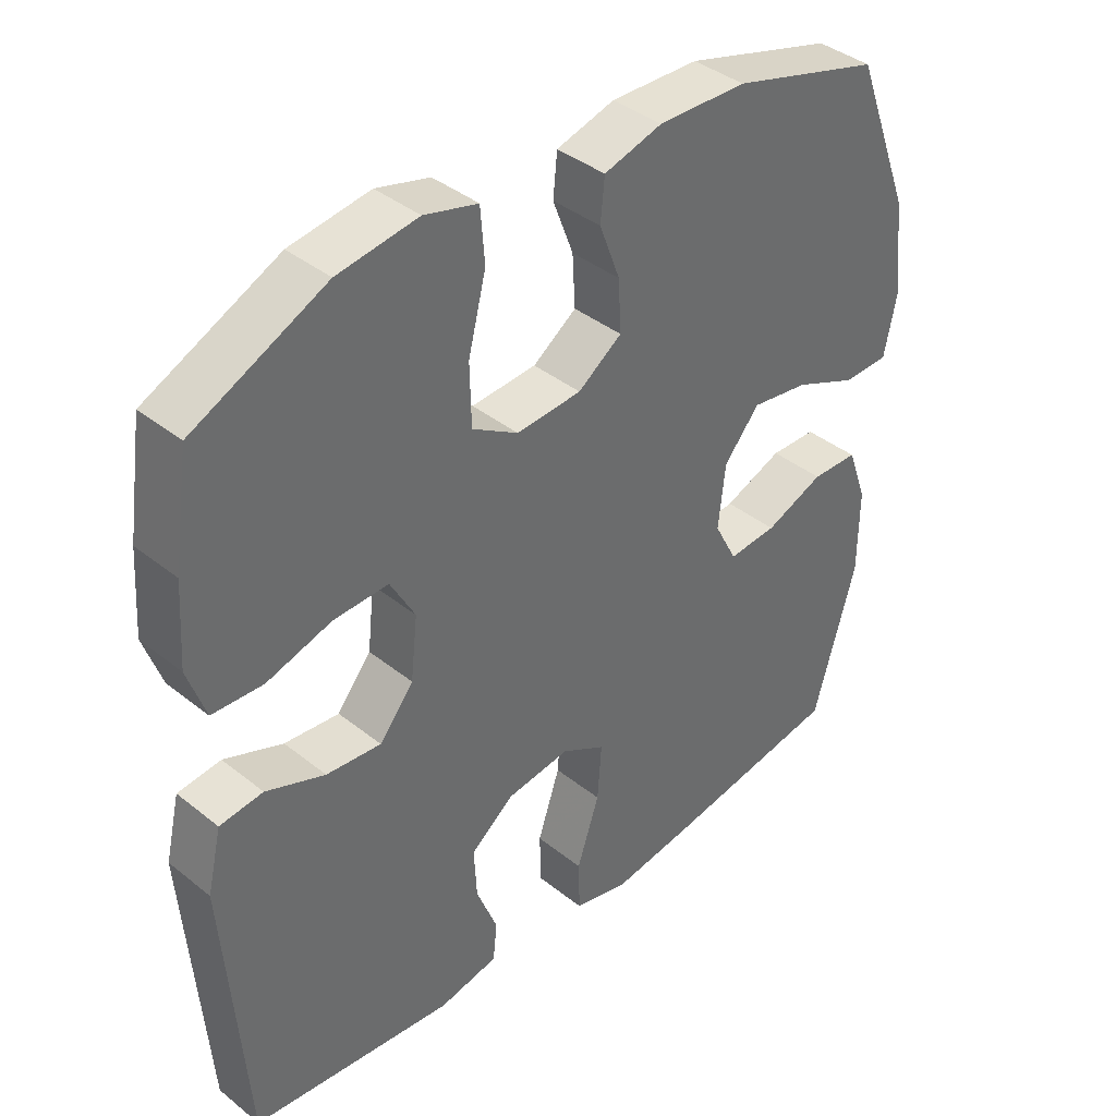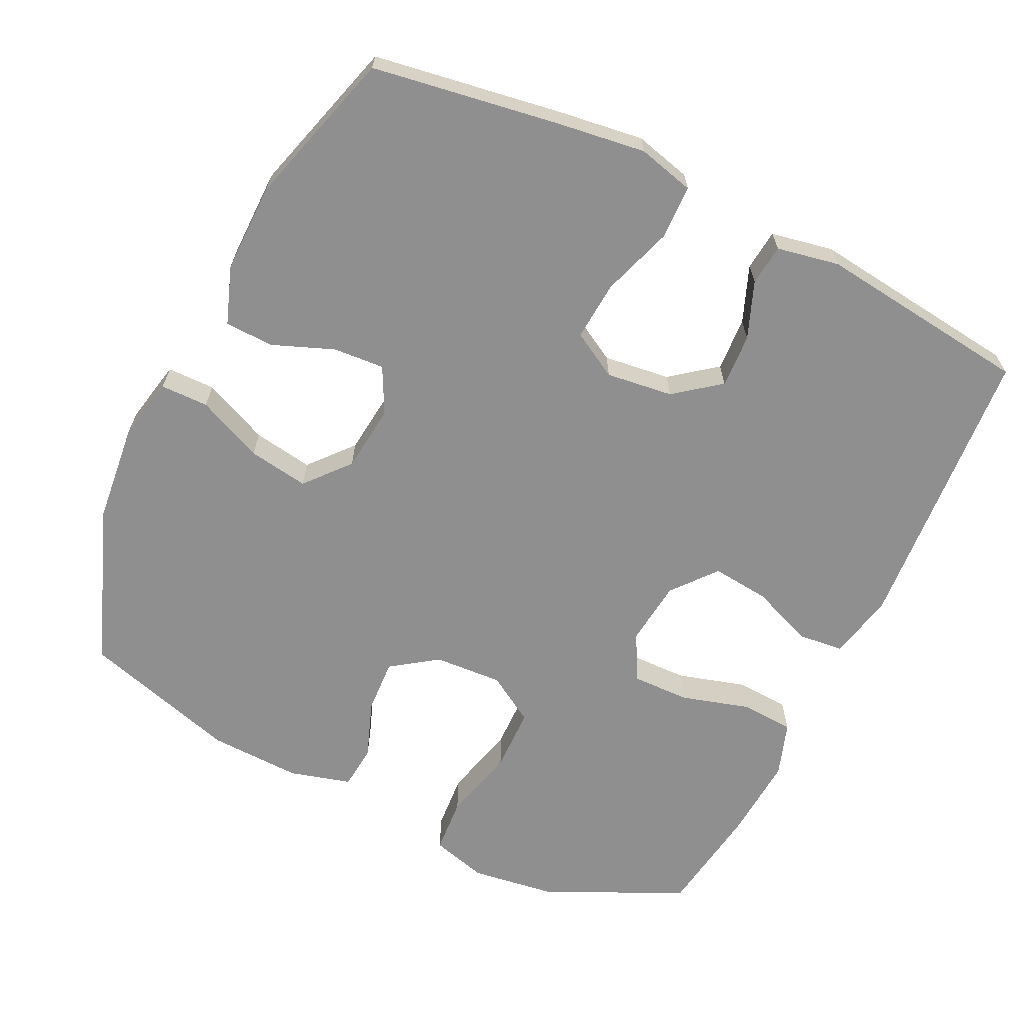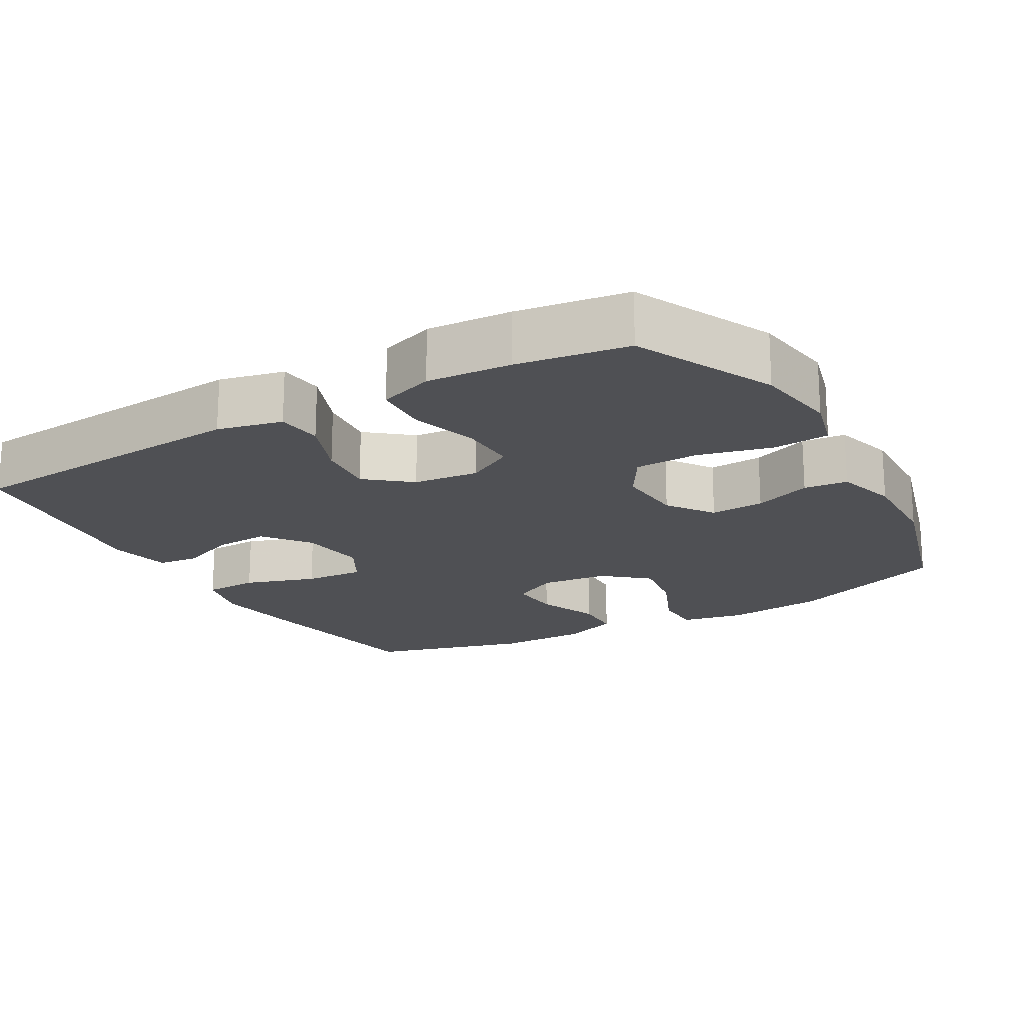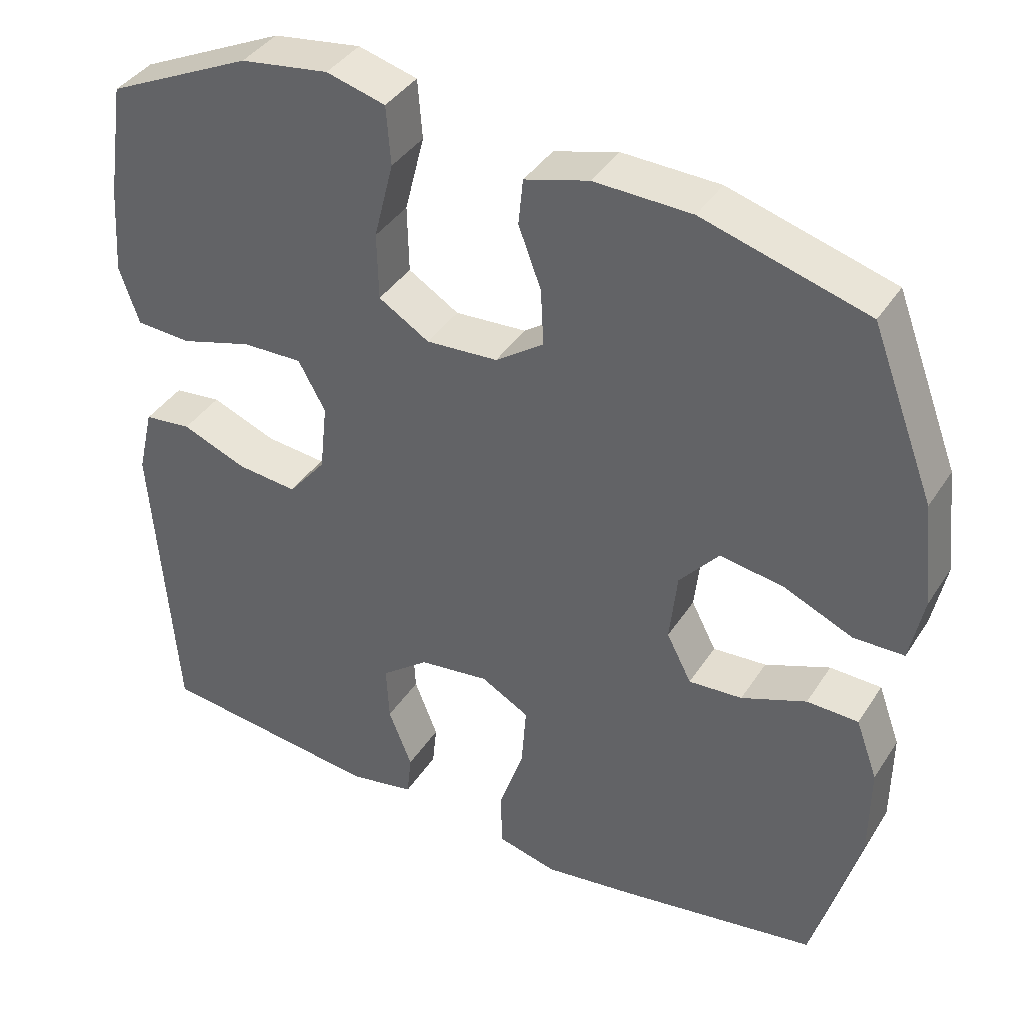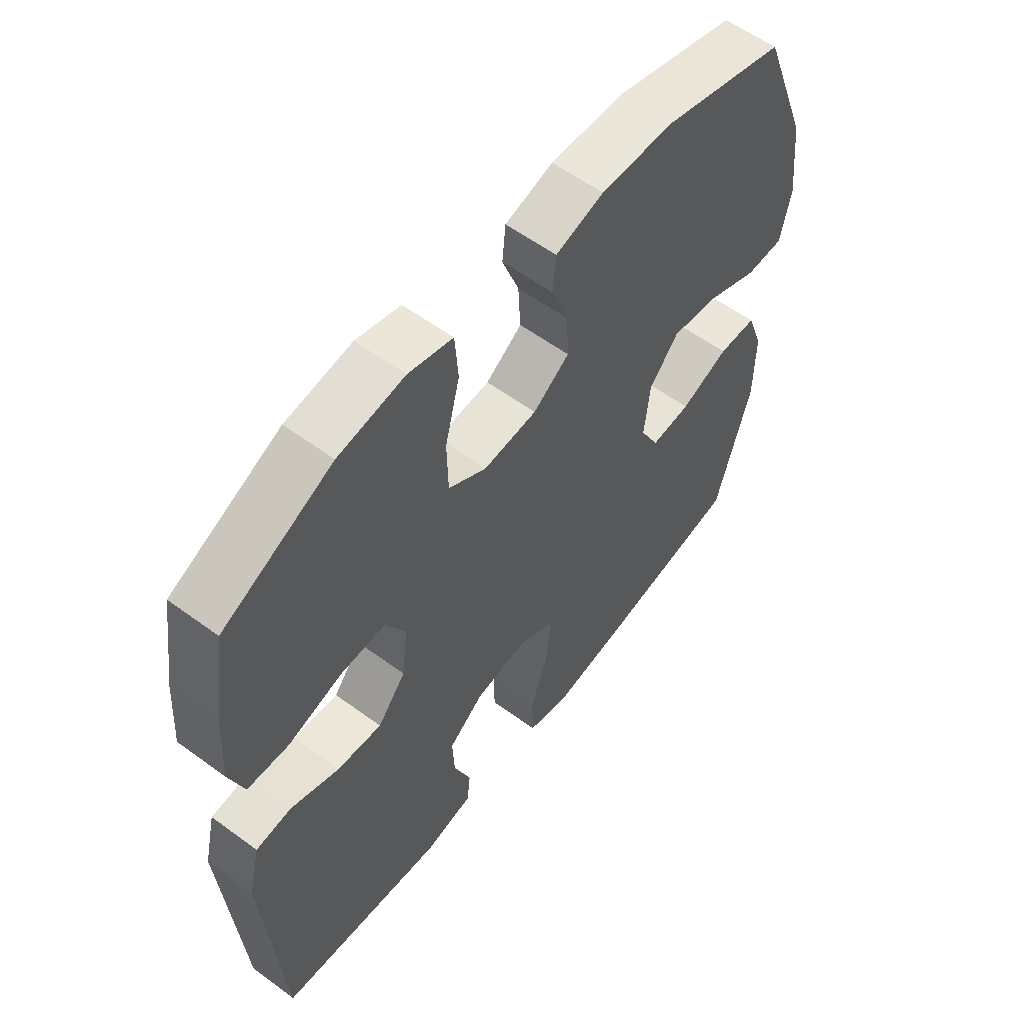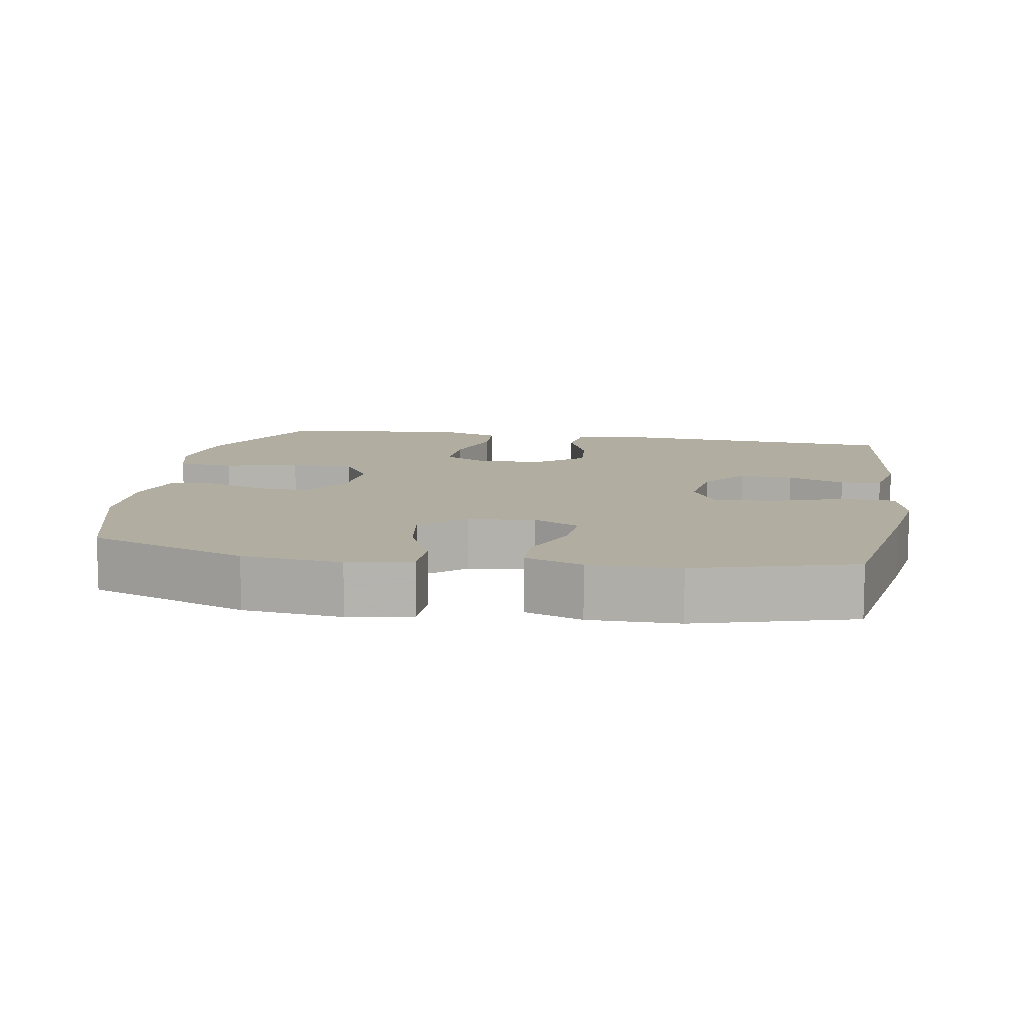
<metadata>
{"format":"obj","ext":"obj","renderer":"f3d","projection":"perspective","resolution":1024,"background":"white","views":[{"elev":39.5,"azim":-45.3,"up":"+Z"},{"elev":-65.4,"azim":154.0,"up":"+Y"},{"elev":-19.1,"azim":-60.0,"up":"+Y"},{"elev":39.1,"azim":29.5,"up":"+Z"},{"elev":57.9,"azim":-52.7,"up":"+Z"},{"elev":10.4,"azim":99.8,"up":"+Y"}]}
</metadata>
<code>
v -0.5 0.07 -0.5
v -0.53 0.07 -0.093
v -0.509 0.07 -0.003
v -0.446 0.07 0.004
v -0.36 0.07 -0.03
v -0.28 0.07 -0.038
v -0.23 0.07 0.023
v -0.22 0.07 0.114
v -0.256 0.07 0.179
v -0.336 0.07 0.177
v -0.431 0.07 0.149
v -0.505 0.07 0.153
v -0.531 0.07 0.229
v -0.523 0.07 0.346
v -0.5 0.07 0.5
v -0.307 0.07 0.591
v -0.19 0.07 0.608
v -0.112 0.07 0.587
v -0.106 0.07 0.509
v -0.132 0.07 0.406
v -0.13 0.07 0.317
v -0.063 0.07 0.276
v 0.032 0.07 0.282
v 0.096 0.07 0.327
v 0.092 0.07 0.402
v 0.062 0.07 0.482
v 0.068 0.07 0.543
v 0.153 0.07 0.567
v 0.282 0.07 0.563
v 0.5 0.07 0.5
v 0.584 0.07 0.278
v 0.599 0.07 0.14
v 0.581 0.07 0.052
v 0.514 0.07 0.051
v 0.422 0.07 0.091
v 0.338 0.07 0.104
v 0.286 0.07 0.043
v 0.276 0.07 -0.05
v 0.309 0.07 -0.114
v 0.38 0.07 -0.109
v 0.466 0.07 -0.075
v 0.534 0.07 -0.077
v 0.563 0.07 -0.157
v 0.562 0.07 -0.282
v 0.5 0.07 -0.5
v 0.239 0.07 -0.542
v 0.117 0.07 -0.559
v 0.038 0.07 -0.539
v 0.036 0.07 -0.464
v 0.069 0.07 -0.365
v 0.075 0.07 -0.282
v 0.011 0.07 -0.246
v -0.082 0.07 -0.258
v -0.145 0.07 -0.307
v -0.141 0.07 -0.382
v -0.11 0.07 -0.461
v -0.116 0.07 -0.518
v -0.203 0.07 -0.535
v -0.5 0 -0.5
v -0.53 0 -0.093
v -0.509 0 -0.003
v -0.446 0 0.004
v -0.36 0 -0.03
v -0.28 0 -0.038
v -0.23 0 0.023
v -0.22 0 0.114
v -0.256 0 0.179
v -0.336 0 0.177
v -0.431 0 0.149
v -0.505 0 0.153
v -0.531 0 0.229
v -0.523 0 0.346
v -0.5 0 0.5
v -0.307 0 0.591
v -0.19 0 0.608
v -0.112 0 0.587
v -0.106 0 0.509
v -0.132 0 0.406
v -0.13 0 0.317
v -0.063 0 0.276
v 0.032 0 0.282
v 0.096 0 0.327
v 0.092 0 0.402
v 0.062 0 0.482
v 0.068 0 0.543
v 0.153 0 0.567
v 0.282 0 0.563
v 0.5 0 0.5
v 0.584 0 0.278
v 0.599 0 0.14
v 0.581 0 0.052
v 0.514 0 0.051
v 0.422 0 0.091
v 0.338 0 0.104
v 0.286 0 0.043
v 0.276 0 -0.05
v 0.309 0 -0.114
v 0.38 0 -0.109
v 0.466 0 -0.075
v 0.534 0 -0.077
v 0.563 0 -0.157
v 0.562 0 -0.282
v 0.5 0 -0.5
v 0.239 0 -0.542
v 0.117 0 -0.559
v 0.038 0 -0.539
v 0.036 0 -0.464
v 0.069 0 -0.365
v 0.075 0 -0.282
v 0.011 0 -0.246
v -0.082 0 -0.258
v -0.145 0 -0.307
v -0.141 0 -0.382
v -0.11 0 -0.461
v -0.116 0 -0.518
v -0.203 0 -0.535
f 55 56 57 58
f 54 55 58 1
f 53 54 1 2
f 52 53 2 3
f 47 48 49 50
f 47 50 51
f 46 47 51
f 45 46 51
f 44 45 51 52
f 40 41 42 43
f 39 40 43 44
f 32 33 34 35
f 32 35 36
f 31 32 36
f 30 31 36
f 29 30 36 37
f 25 26 27 28
f 24 25 28 29
f 17 18 19 20
f 17 20 21
f 16 17 21
f 15 16 21
f 14 15 21 22
f 10 11 12 13
f 9 10 13 14
f 52 3 4 5
f 39 44 52 5
f 24 29 37 38
f 23 24 38
f 22 23 38 39
f 9 14 22 39
f 8 9 39
f 7 8 39
f 6 7 39
f 5 6 39
f 116 115 114 113
f 59 116 113 112
f 60 59 112 111
f 61 60 111 110
f 108 107 106 105
f 109 108 105
f 109 105 104
f 109 104 103
f 110 109 103 102
f 101 100 99 98
f 102 101 98 97
f 93 92 91 90
f 94 93 90
f 94 90 89
f 94 89 88
f 95 94 88 87
f 86 85 84 83
f 87 86 83 82
f 78 77 76 75
f 79 78 75
f 79 75 74
f 79 74 73
f 80 79 73 72
f 71 70 69 68
f 72 71 68 67
f 63 62 61 110
f 63 110 102 97
f 96 95 87 82
f 96 82 81
f 97 96 81 80
f 97 80 72 67
f 97 67 66
f 97 66 65
f 97 65 64
f 97 64 63
f 1 59 60 2
f 2 60 61 3
f 3 61 62 4
f 4 62 63 5
f 5 63 64 6
f 6 64 65 7
f 7 65 66 8
f 8 66 67 9
f 9 67 68 10
f 10 68 69 11
f 11 69 70 12
f 12 70 71 13
f 13 71 72 14
f 14 72 73 15
f 15 73 74 16
f 16 74 75 17
f 17 75 76 18
f 18 76 77 19
f 19 77 78 20
f 20 78 79 21
f 21 79 80 22
f 22 80 81 23
f 23 81 82 24
f 24 82 83 25
f 25 83 84 26
f 26 84 85 27
f 27 85 86 28
f 28 86 87 29
f 29 87 88 30
f 30 88 89 31
f 31 89 90 32
f 32 90 91 33
f 33 91 92 34
f 34 92 93 35
f 35 93 94 36
f 36 94 95 37
f 37 95 96 38
f 38 96 97 39
f 39 97 98 40
f 40 98 99 41
f 41 99 100 42
f 42 100 101 43
f 43 101 102 44
f 44 102 103 45
f 45 103 104 46
f 46 104 105 47
f 47 105 106 48
f 48 106 107 49
f 49 107 108 50
f 50 108 109 51
f 51 109 110 52
f 52 110 111 53
f 53 111 112 54
f 54 112 113 55
f 55 113 114 56
f 56 114 115 57
f 57 115 116 58
f 58 116 59 1

</code>
